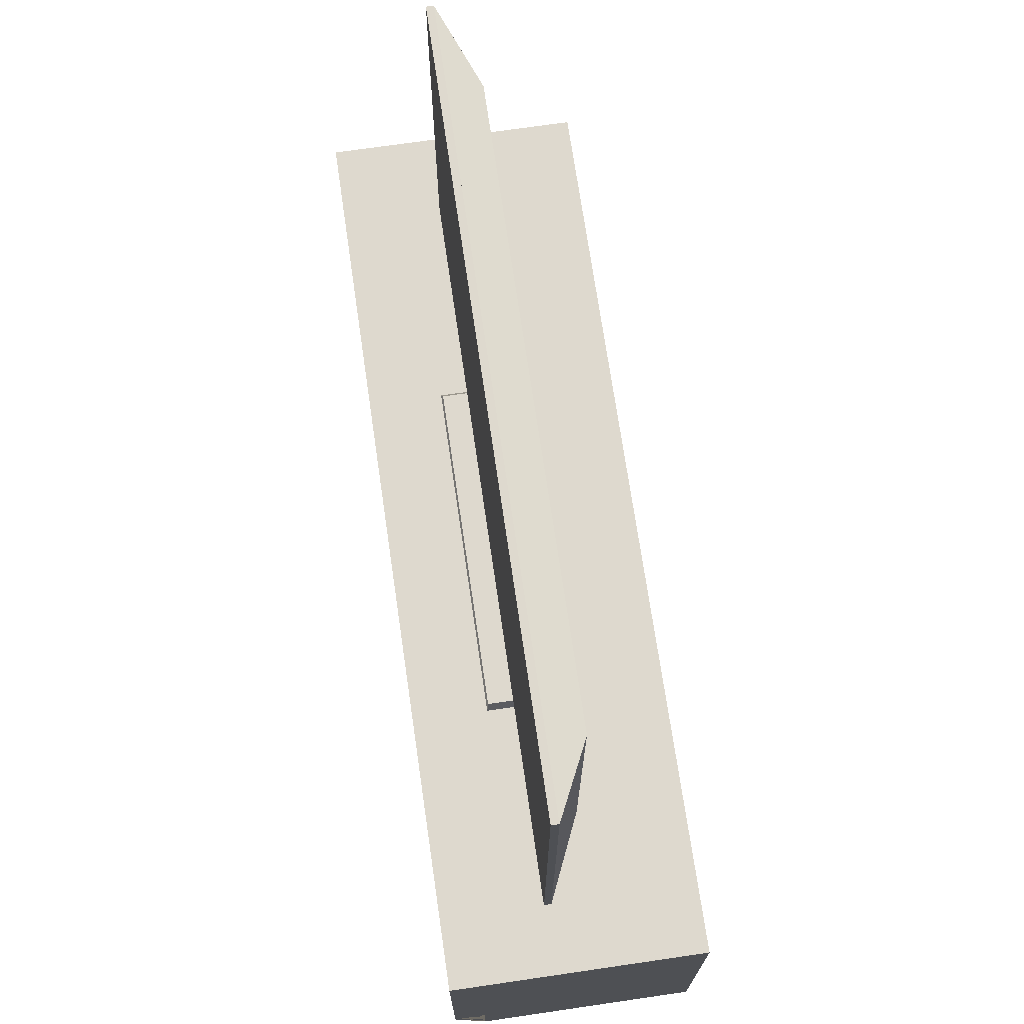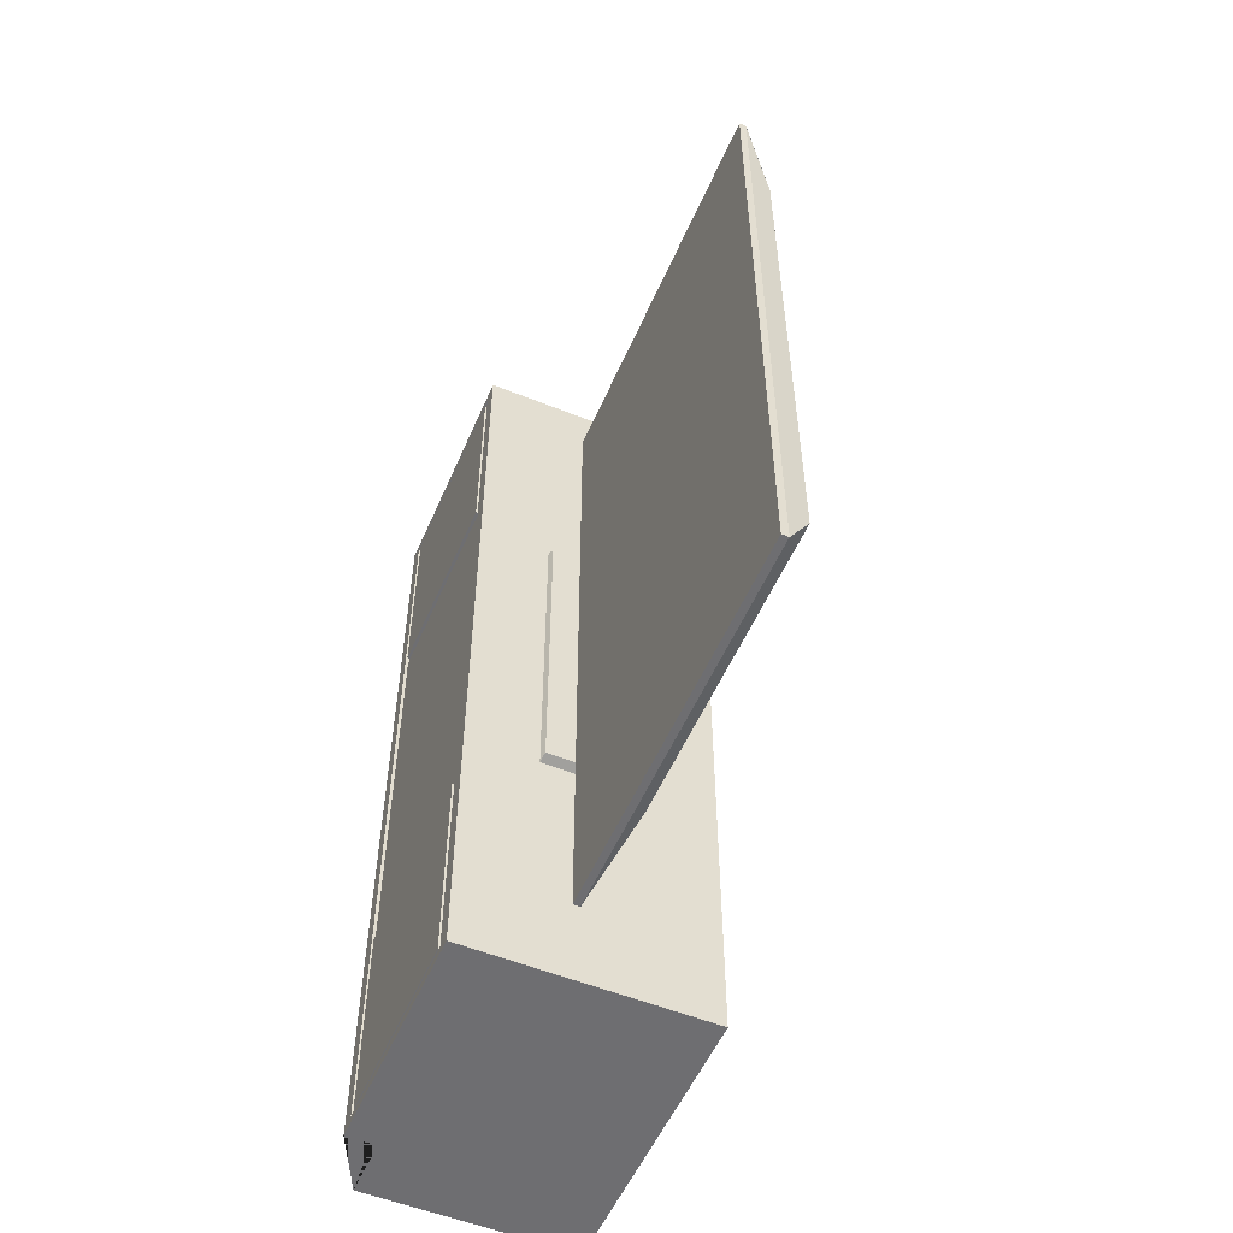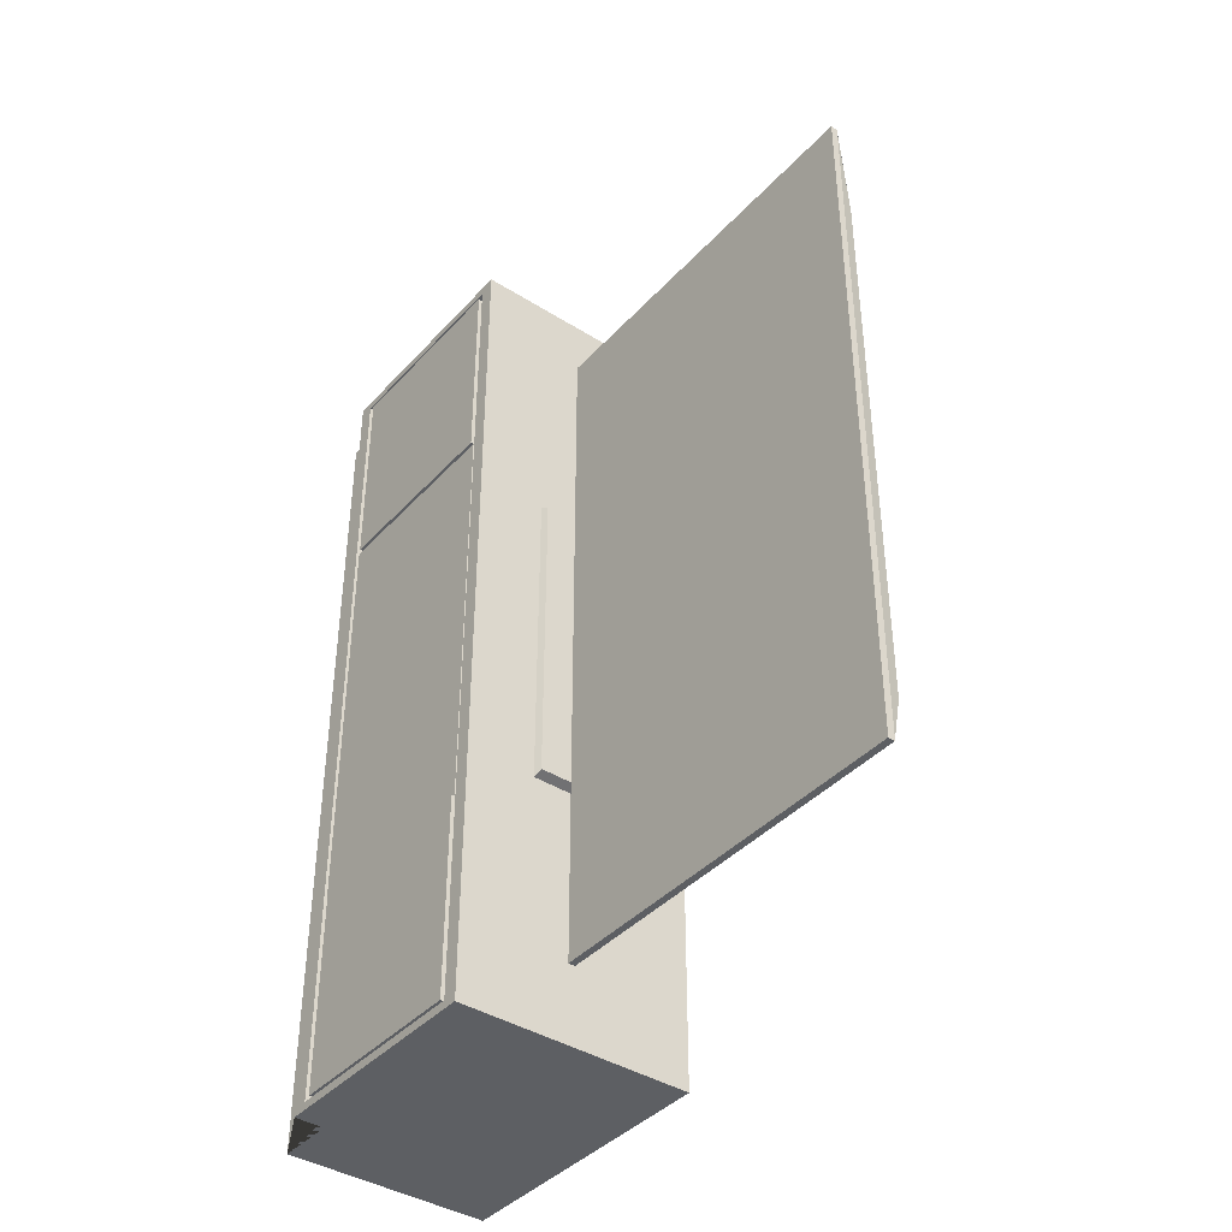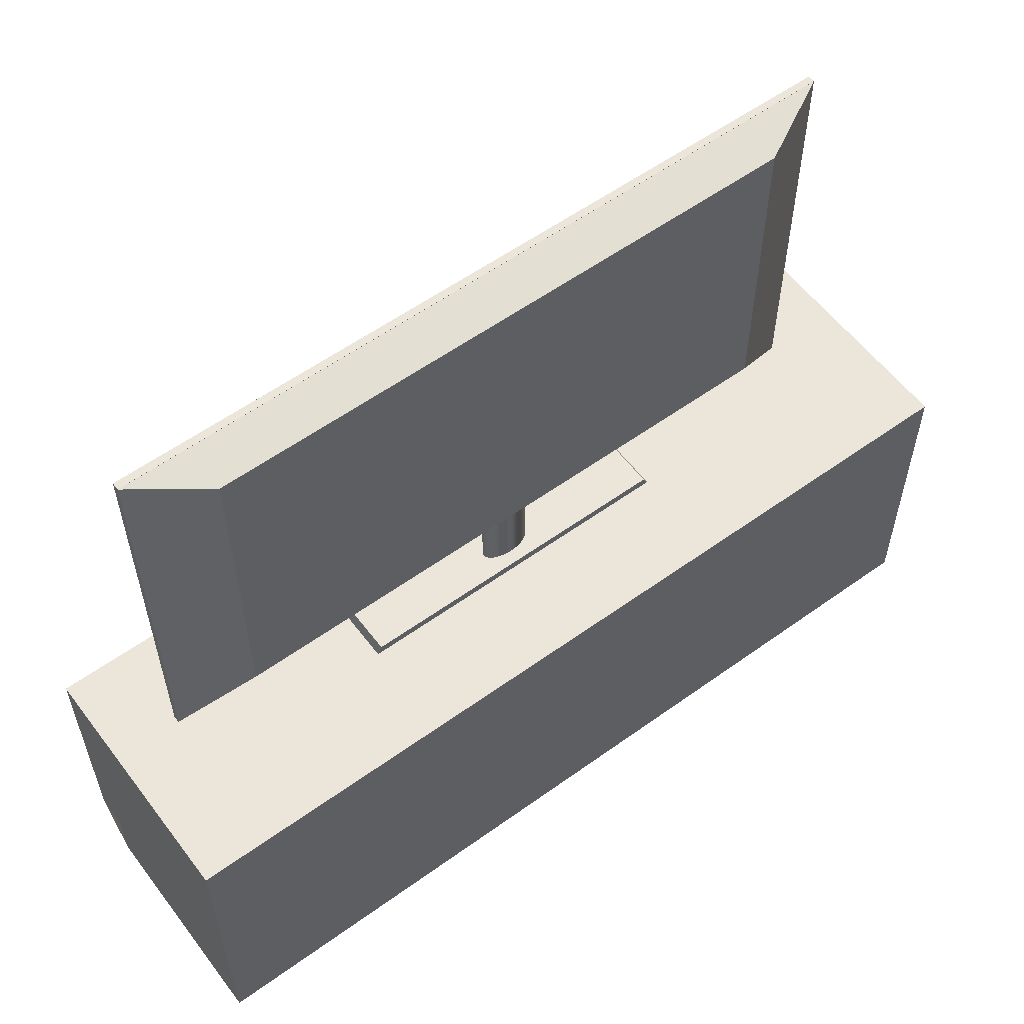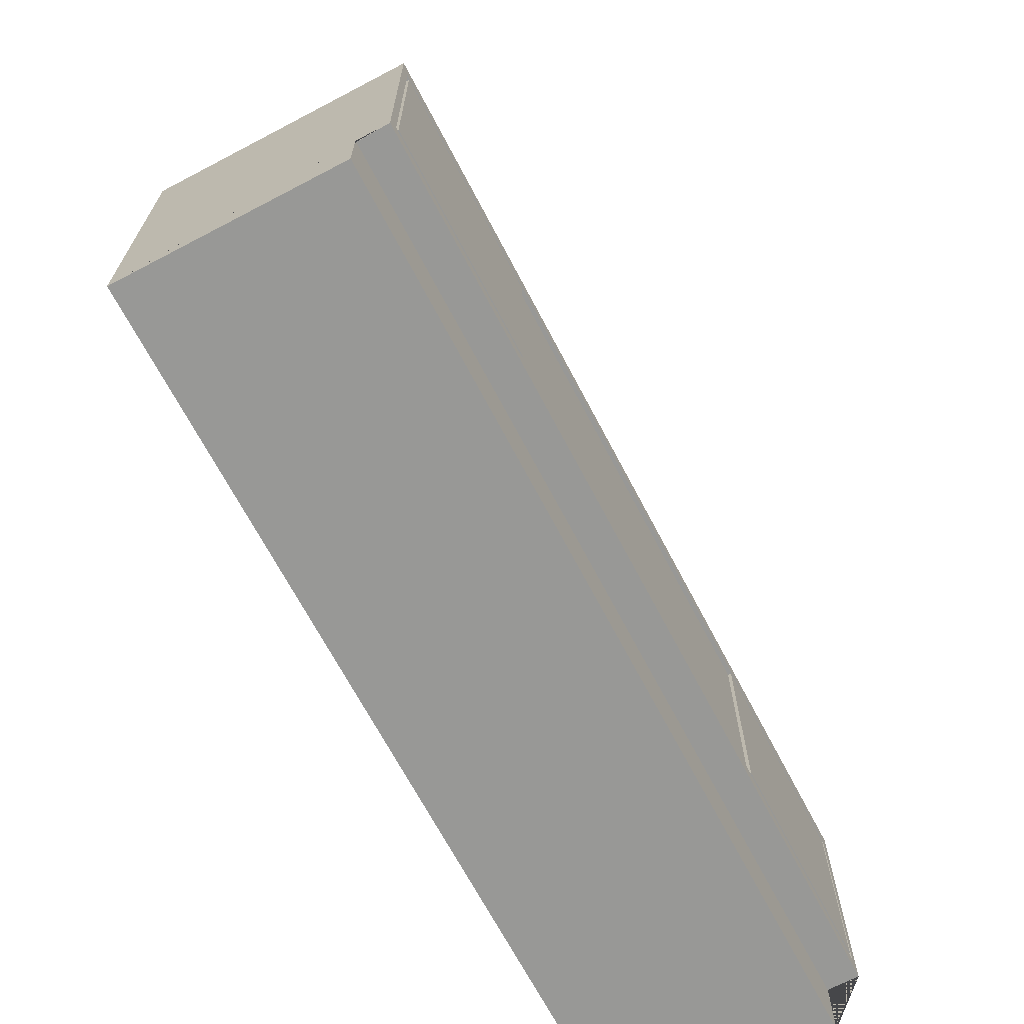
<metadata>
{"format":"obj","ext":"obj","renderer":"f3d","projection":"perspective","resolution":1024,"background":"white","views":[{"elev":71.6,"azim":171.7,"up":"+Y"},{"elev":-54.4,"azim":156.8,"up":"+Z"},{"elev":-40.4,"azim":142.2,"up":"+Z"},{"elev":57.4,"azim":-126.8,"up":"+Y"},{"elev":-68.4,"azim":27.7,"up":"+Y"}]}
</metadata>
<code>
g Mesh1 Group1 Group_141_1 Model
v 10.25 0.4642 -0.8994
v 10.25 0.1258 -0.8994
v 10.25 0.1258 -0.5341
v 10.25 0.4642 -0.5341
f 1 2 3 4
v 10.25 0.4642 -0.8994
v 10.25 0.1258 -0.8994
f 2 1 5 6
v 10.25 0.4642 -0.5341
f 1 4 7 5
v 10.25 0.1258 -0.5341
f 4 3 8 7
f 3 2 6 8
f 6 5 7 8
g Mesh2 Group2 Group_141_1 Model
v 10.25 0.4642 -0.5341
v 10.25 0.1258 -0.5341
v 10.25 0.1258 -0.1895
v 10.25 0.4642 -0.1895
f 9 10 11 12
v 10.25 0.4642 -0.5341
v 10.25 0.1258 -0.5341
f 10 9 13 14
v 10.25 0.4642 -0.1895
f 9 12 15 13
v 10.25 0.1258 -0.1895
f 12 11 16 15
f 11 10 14 16
f 14 13 15 16
g Mesh3 Group4 Group3 Group_141_1 Model
v 9.857 -7.374e-30 -1.253
v 10.21 9.16e-16 -1.253
v 10.21 5.758e-15 0.1741
v 9.857 4.842e-15 0.1741
f 17 18 19 20
v 9.857 0.5 -1.253
v 10.26 0.5 -1.253
v 10.26 0.1 -1.253
v 10.21 0.1 -1.253
f 18 17 21 22 23 24
v 9.857 0.5 0.1741
f 17 20 25 21
v 10.21 0.1 0.1741
v 10.26 0.1 0.1741
v 10.26 0.5 0.1741
f 20 19 26 27 28 25
f 18 24 26 19
f 23 27 26 24
v 10.26 0.1258 -1.239
f 23 29 27
v 10.26 0.4742 -1.239
f 29 23 30
f 22 30 23
f 30 22 28
f 22 21 25 28
v 10.26 0.4742 -0.8894
f 30 28 31
v 10.26 0.4742 -0.5394
f 31 28 32
v 10.26 0.4742 -0.1895
f 32 28 33
v 10.26 0.4742 0.1604
f 33 28 34
v 10.26 0.1258 0.1604
f 34 28 35
f 35 28 27
v 10.26 0.1258 -0.1895
f 27 36 35
v 10.26 0.1258 -0.8894
f 27 37 36
f 27 29 37
v 10.25 0.1258 -1.239
v 10.25 0.1258 -0.8894
f 37 29 38 39
v 10.25 0.4742 -1.239
f 29 30 40 38
v 10.25 0.4742 -0.8894
f 30 31 41 40
v 10.25 0.4742 -0.5394
f 31 32 42 41
v 10.25 0.4742 -0.1895
f 32 33 43 42
v 10.25 0.4742 0.1604
f 33 34 44 43
v 10.25 0.1258 0.1604
f 34 35 45 44
v 10.25 0.1258 -0.1895
f 35 36 46 45
f 46 36 37 39
v 10.25 0.1358 -0.8894
v 10.25 0.1358 -0.1948
v 10.25 0.4642 -0.1948
v 10.25 0.4642 -0.5341
v 10.25 0.4642 -0.8894
v 10.25 0.4642 -0.1895
v 10.25 0.1358 -0.1895
f 47 48 49 50 51 41 42 43 52 53 46 39
v 9.958 0.1358 -0.1948
v 9.958 0.1358 -0.8894
f 54 48 47 55
v 9.958 0.4642 -0.1948
f 54 56 49 48
v 9.958 0.4642 -0.8894
v 9.958 0.4642 -0.5341
f 57 58 56 54 55
f 58 57 51 50
f 57 55 47 51
f 47 41 51
v 10.25 0.4642 -0.8947
f 59 41 47
v 10.25 0.4642 -1.234
f 60 41 59
f 60 40 41
f 40 60 38
v 10.25 0.1358 -1.234
f 61 38 60
f 38 61 39
v 10.25 0.1358 -0.8947
f 39 61 62
v 10.26 0.1358 -1.234
v 10.26 0.1358 -0.8947
f 63 64 62 61
v 10.26 0.4642 -1.234
v 10.26 0.4642 -0.8947
f 65 66 64 63
f 66 65 60 59
f 65 63 61 60
f 64 66 59 62
f 39 62 59
f 39 59 47
f 56 58 50 49
v 10.25 0.1358 0.1551
v 10.25 0.4642 0.1551
f 46 53 67 68 52 43 44 45
v 10.26 0.1358 -0.1895
v 10.26 0.1358 0.1551
f 69 70 67 53
v 10.26 0.4642 -0.1895
v 10.26 0.4642 0.1551
f 70 69 71 72
f 71 69 53 52
f 72 71 52 68
f 70 72 68 67
g Mesh4 Group5 Group3 Group_141_1 Model
v 10.25 0.2875 -0.8894
v 10.25 0.2875 -0.1948
v 9.958 0.2875 -0.1948
v 9.958 0.2875 -0.8894
f 73 74 75 76
v 10.25 0.3125 -0.8894
v 10.25 0.3125 -0.1948
f 74 73 77 78
v 9.958 0.3125 -0.8894
f 73 76 79 77
v 9.958 0.3125 -0.1948
f 76 75 80 79
f 75 74 78 80
f 78 77 79 80
g Mesh5 Group6 ske718_1 Group3 Group_141_1 Model
v 9.999 0.3125 -0.3933
v 9.999 0.3558 -0.3933
v 9.999 0.3558 -0.7
v 9.999 0.3125 -0.7
f 81 82 83 84
v 10.23 0.3125 -0.3933
v 10.23 0.3558 -0.3933
f 85 86 82 81
v 10.23 0.3125 -0.7
v 10.23 0.3558 -0.7
f 86 85 87 88
f 87 85 81 84
f 88 87 84 83
f 86 88 83 82
g Mesh6 Group7 ske6A4_1 Group3 Group_141_1 Model
v 9.937 0.152 -0.3437
v 9.941 0.152 -0.3481
v 10.23 0.152 -0.3437
f 89 90 91
v 9.937 0.152 -0.7441
f 90 89 92
v 9.937 0.2055 -0.7441
v 9.937 0.2055 -0.3437
v 9.937 0.2112 -0.3496
v 9.937 0.2112 -0.7383
f 93 92 89 94 95 96
v 10.23 0.2055 -0.7441
v 10.23 0.152 -0.7441
f 97 98 92 93
v 10.23 0.2055 -0.3437
f 99 91 98 97
f 91 99 94 89
v 10.22 0.2112 -0.3496
f 95 94 99 100
v 10.22 0.2112 -0.7383
f 99 97 101 100
f 93 96 101 97
f 100 101 96 95
v 10.22 0.152 -0.3481
f 91 102 98
f 102 91 90
v 9.941 0.1358 -0.3481
v 10.22 0.1358 -0.3481
f 102 90 103 104
v 9.941 0.152 -0.7397
v 9.941 0.1358 -0.7397
f 90 105 106 103
f 90 92 105
v 10.22 0.152 -0.7397
f 105 92 107
f 98 107 92
f 98 102 107
v 10.22 0.1358 -0.7397
f 107 102 104 108
f 108 104 103 106
f 105 107 108 106
g Mesh7 Group8 meuble_tv1 Group_141_1 Model
v 10.06 0.5095 -0.5959
v 10.05 0.5095 -0.5946
v 10.05 0.6496 -0.5946
v 10.06 0.6496 -0.5959
f 109 110 111 112
v 10.06 0.5095 -0.5173
v 10.06 0.5095 -0.5159
v 10.05 0.5095 -0.5173
v 10.05 0.5095 -0.5213
v 10.04 0.5095 -0.5276
v 10.04 0.5095 -0.5359
v 10.04 0.5095 -0.5456
v 10.04 0.5095 -0.5559
v 10.04 0.5095 -0.5663
v 10.04 0.5095 -0.5759
v 10.04 0.5095 -0.5842
v 10.05 0.5095 -0.5906
v 10.06 0.5095 -0.5946
v 10.07 0.5095 -0.5906
v 10.07 0.5095 -0.5842
v 10.07 0.5095 -0.5759
v 10.08 0.5095 -0.5663
v 10.08 0.5095 -0.5559
v 10.08 0.5095 -0.5456
v 10.07 0.5095 -0.5359
v 10.07 0.5095 -0.5276
v 10.07 0.5095 -0.5213
f 113 114 115 116 117 118 119 120 121 122 123 124 110 109 125 126 127 128 129 130 131 132 133 134
v 10.06 0.6496 -0.5173
v 10.06 0.6496 -0.5159
f 114 113 135 136
v 10.07 0.6496 -0.5213
f 113 134 137 135
v 10.07 0.6496 -0.5276
f 134 133 138 137
v 10.07 0.6496 -0.5359
f 133 132 139 138
v 10.08 0.6496 -0.5456
f 132 131 140 139
v 10.08 0.6496 -0.5559
f 131 130 141 140
v 10.08 0.6496 -0.5663
f 130 129 142 141
v 10.07 0.6496 -0.5759
f 129 128 143 142
v 10.07 0.6496 -0.5842
f 128 127 144 143
v 10.07 0.6496 -0.5906
f 127 126 145 144
v 10.06 0.6496 -0.5946
f 126 125 146 145
f 125 109 112 146
v 10.05 0.6496 -0.5906
v 10.04 0.6496 -0.5842
v 10.04 0.6496 -0.5759
v 10.04 0.6496 -0.5663
v 10.04 0.6496 -0.5559
v 10.04 0.6496 -0.5456
v 10.04 0.6496 -0.5359
v 10.04 0.6496 -0.5276
v 10.05 0.6496 -0.5213
v 10.05 0.6496 -0.5173
f 136 135 137 138 139 140 141 142 143 144 145 146 112 111 147 148 149 150 151 152 153 154 155 156
f 110 124 147 111
f 124 123 148 147
f 123 122 149 148
f 122 121 150 149
f 121 120 151 150
f 120 119 152 151
f 119 118 153 152
f 118 117 154 153
f 117 116 155 154
f 116 115 156 155
f 115 114 136 156
g Mesh8 Group8 meuble_tv1 Group_141_1 Model
v 10.1 1.181 0.02838
v 10.1 0.5352 0.02838
v 10.1 0.5352 -1.151
v 10.1 1.181 -1.151
f 157 158 159 160
v 10.09 1.181 0.02838
v 10.09 1.18 0.02838
v 10.09 0.5352 0.02838
f 158 157 161 162 163
v 10.09 1.181 -1.035
v 10.09 1.181 -0.08723
v 10.09 1.181 -1.151
f 164 165 161 157 160 166
v 10.09 1.18 -1.035
v 10.09 1.18 -0.08723
f 164 167 168 165
v 10.09 1.18 -1.151
f 164 166 169 167
v 10.09 0.6305 -1.151
v 10.09 0.5352 -1.151
f 159 160 166 169 170 171
v 10.09 0.6305 -1.035
f 169 170 172 167
v 10.03 0.6305 -1.035
v 10.03 1.142 -1.035
f 169 170 171 173 174
v 10.09 0.5352 -1.035
f 175 172 170 171
v 10.09 0.5352 -0.9294
v 10.09 0.594 -0.9294
v 10.09 0.601 -0.9294
f 175 176 177 178 172
f 176 173 171 175
f 173 176 177 178
v 10.09 0.5352 -0.1925
v 10.09 0.601 -0.1925
f 179 180 178 177 176
v 10.03 0.6305 -0.08723
f 181 179 180
v 10.09 0.5352 -0.08723
f 179 181 163 182
v 10.03 1.142 -0.08723
f 181 183 162 163
f 181 183 174 173
f 168 167 169 174 183 162
v 10.09 0.6305 -0.08723
f 184 168 167 172 178 180
f 182 163 162 168 184
f 179 176 175 171 159 158 163 182
f 179 182 184 180
f 181 180 184
f 180 181 173 178
f 173 178 172
f 161 165 168 162
f 161 162 183
g Mesh9 Group8 meuble_tv1 Group_141_1 Model
v 10.14 0.5 -0.2926
v 10.14 0.5 -0.8305
v 10.14 0.5148 -0.8235
v 10.14 0.5148 -0.3006
f 185 186 187 188
v 10.02 0.5 -0.8305
v 10.02 0.5 -0.2926
f 189 186 185 190
v 10.02 0.5148 -0.8235
f 186 189 191 187
v 10.02 0.5148 -0.3006
f 189 190 192 191
f 190 185 188 192
f 187 191 192 188

</code>
